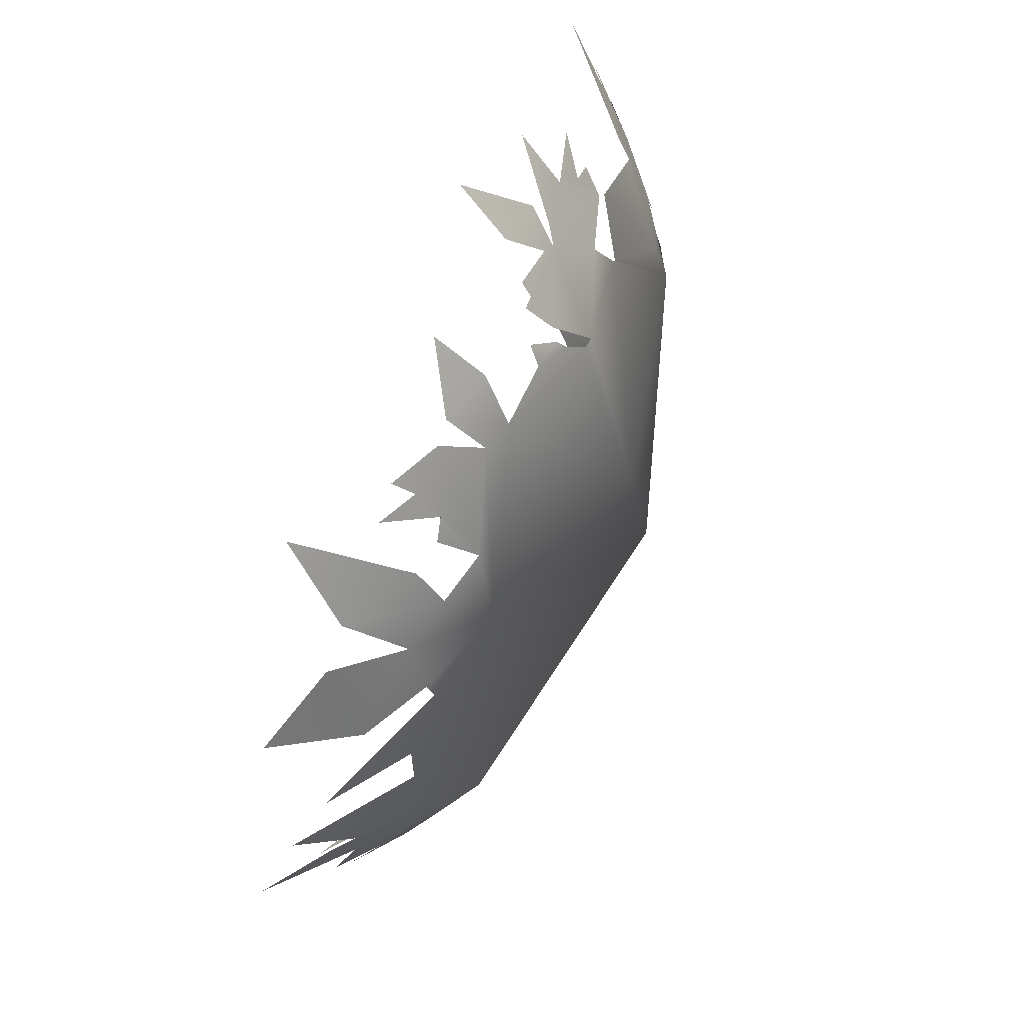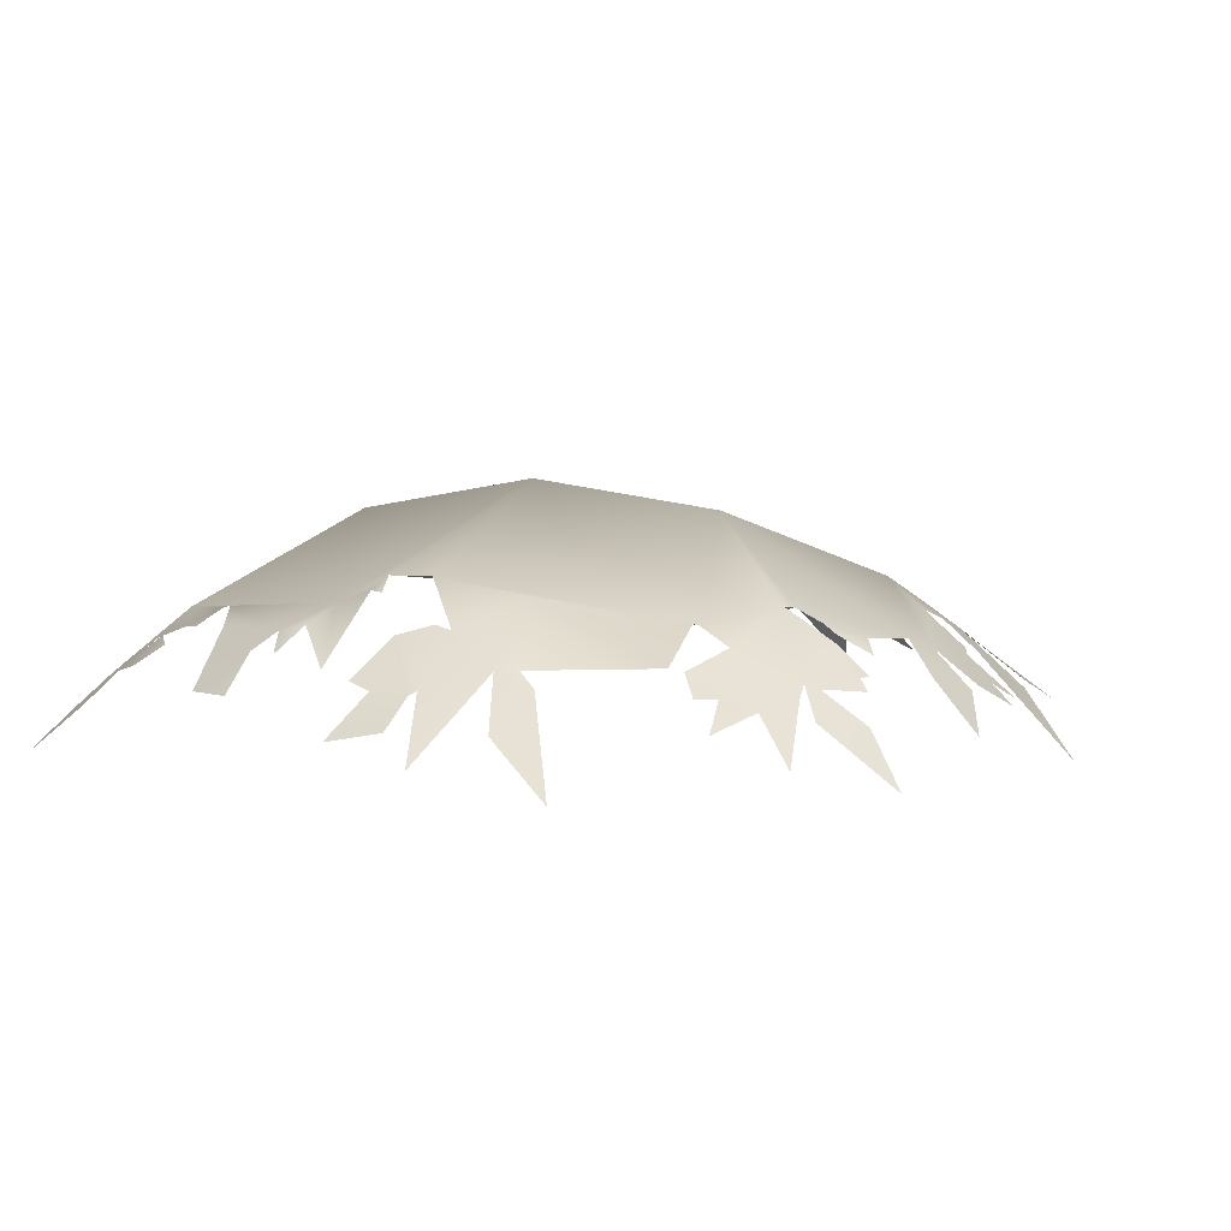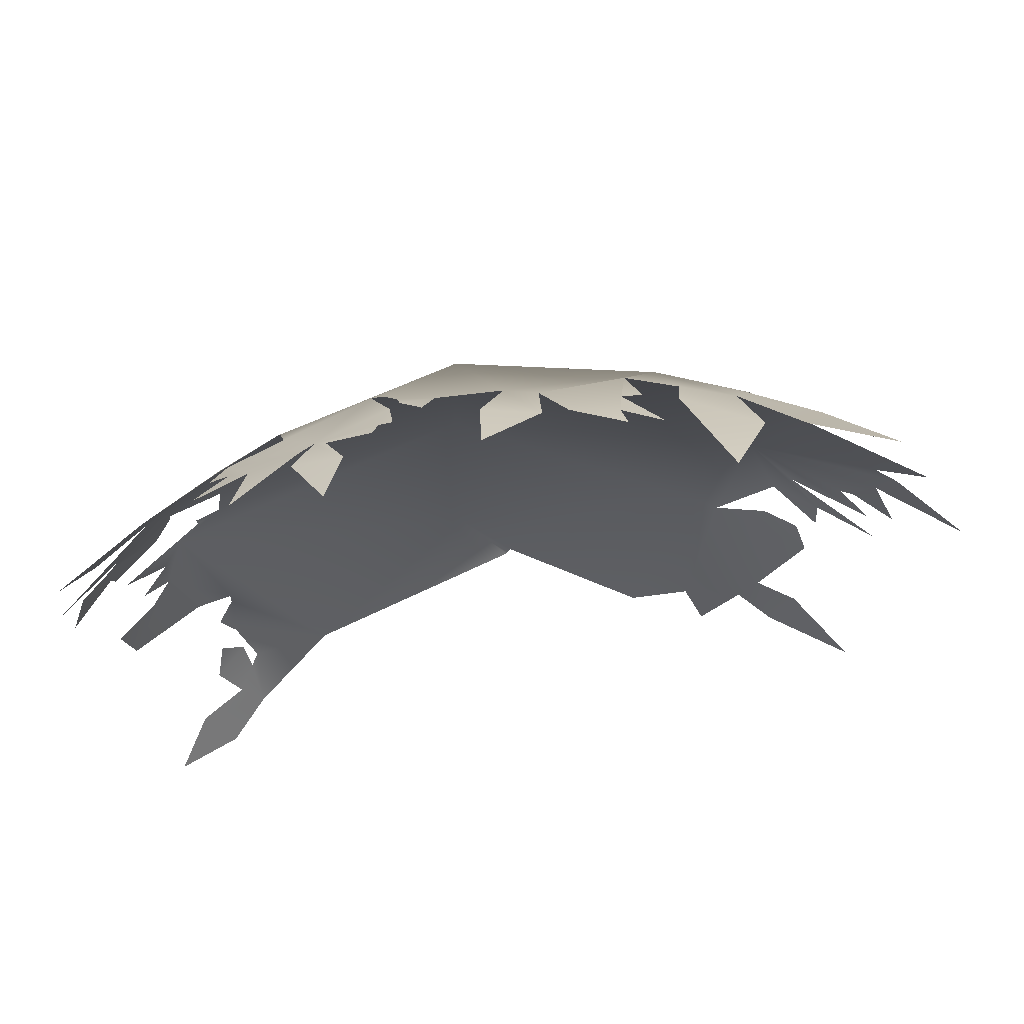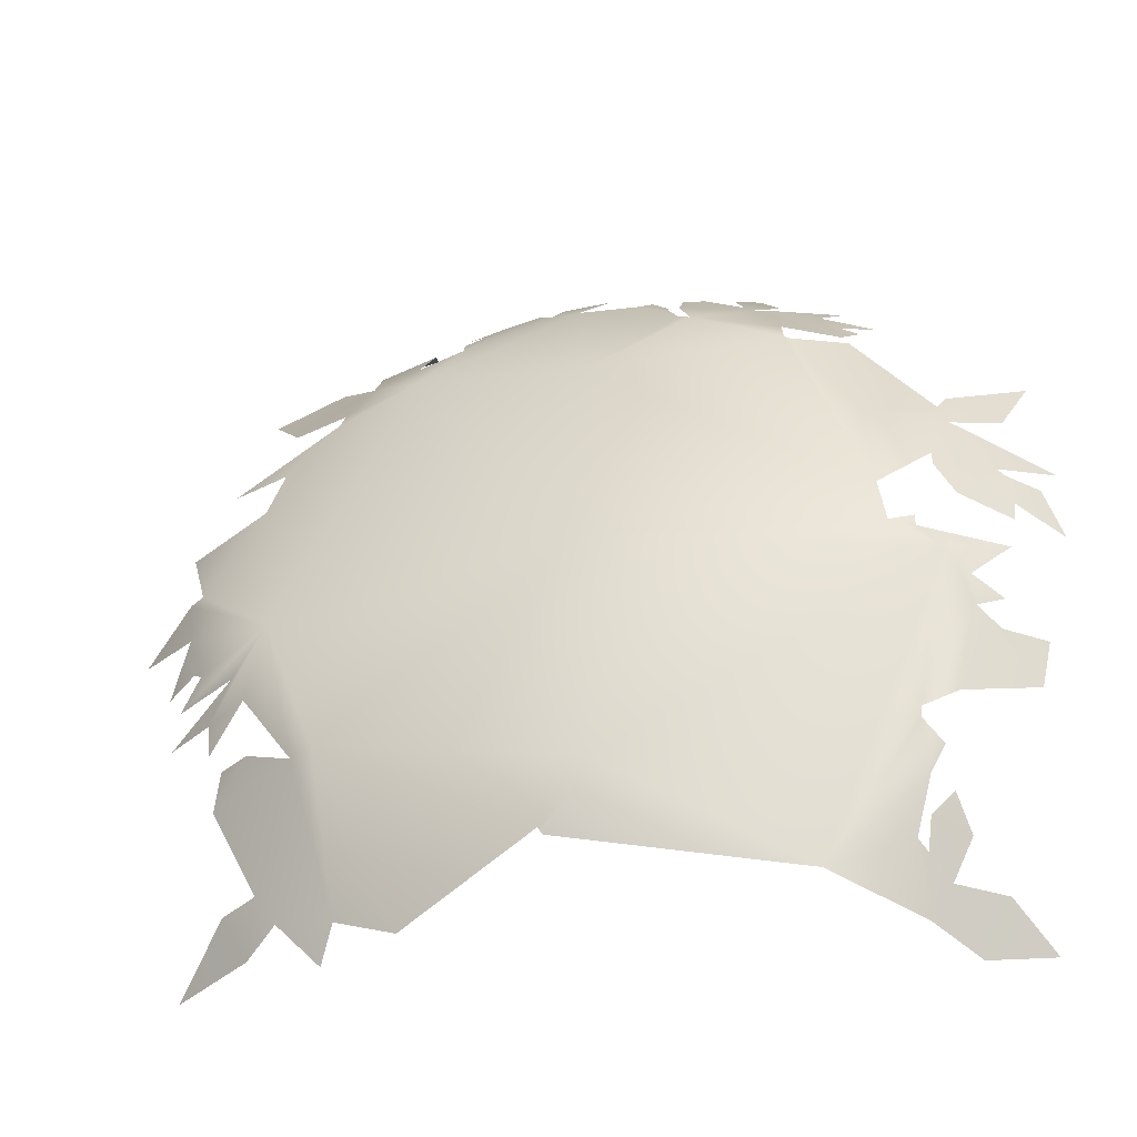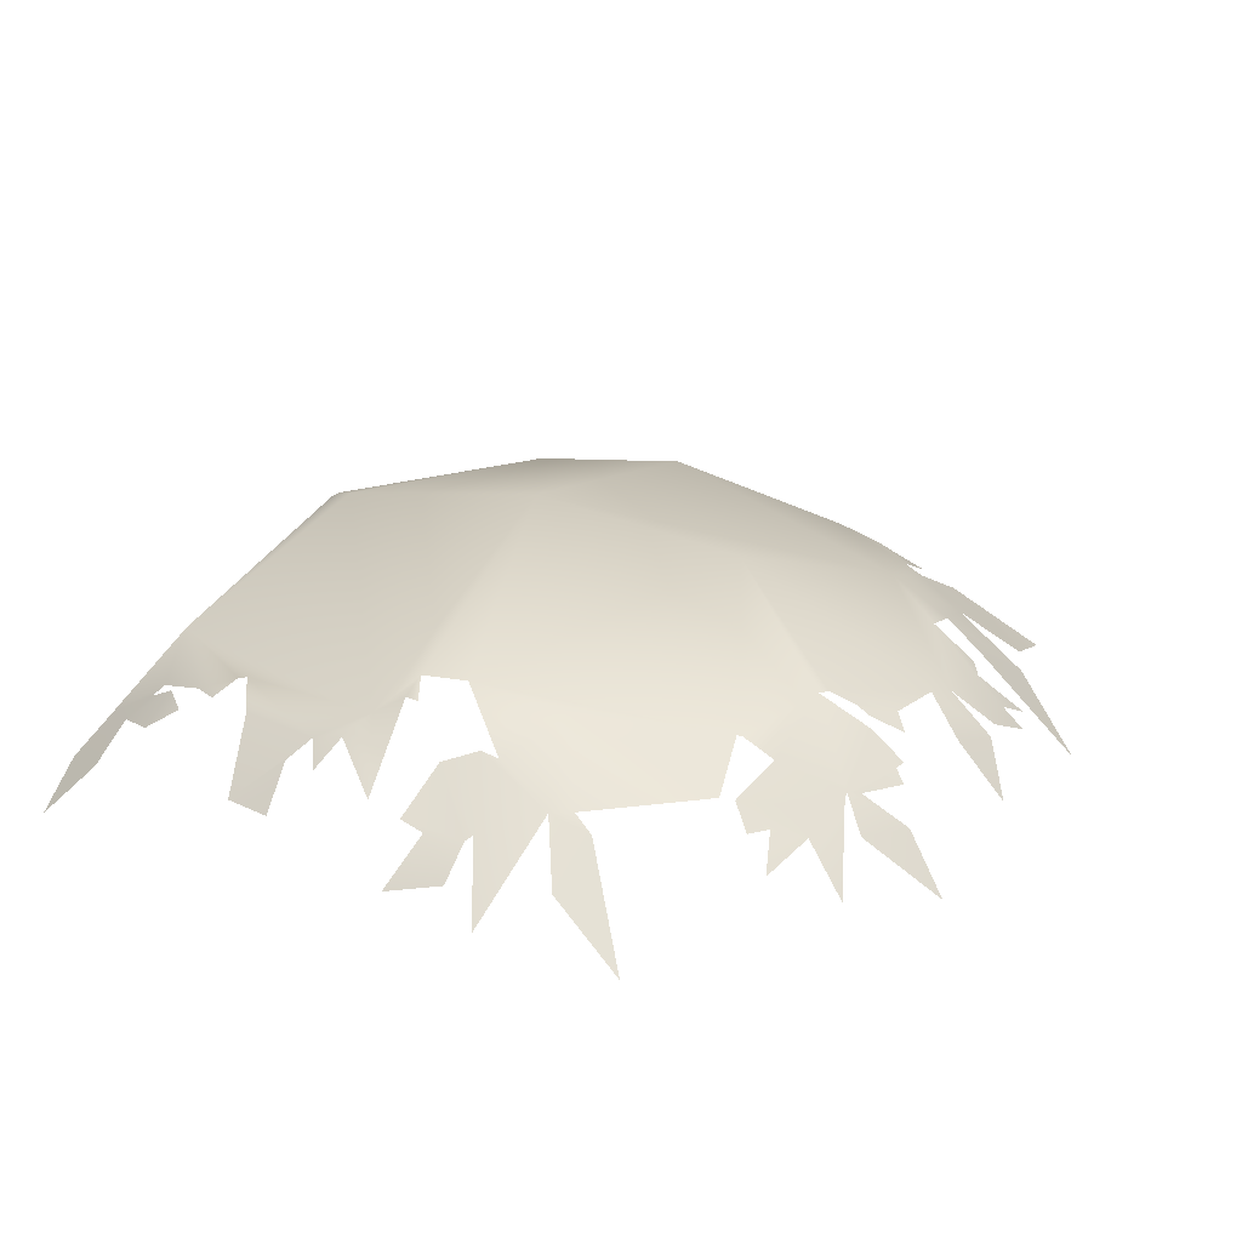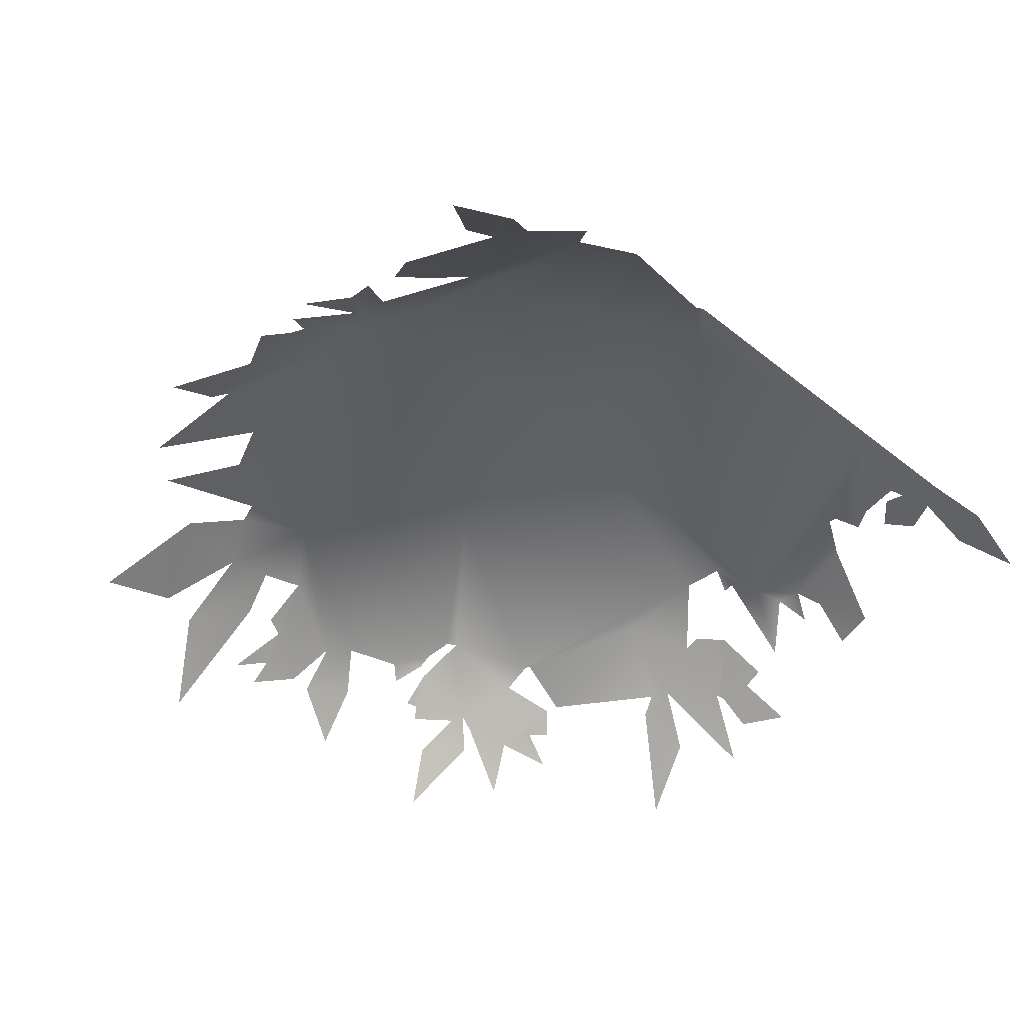
<metadata>
{"format":"obj","ext":"obj","renderer":"f3d","projection":"perspective","resolution":1024,"background":"white","views":[{"elev":77.7,"azim":-67.7,"up":"+Y"},{"elev":4.4,"azim":123.1,"up":"+Z"},{"elev":68.8,"azim":173.4,"up":"+Y"},{"elev":-36.6,"azim":14.6,"up":"+Y"},{"elev":22.4,"azim":116.8,"up":"+Z"},{"elev":-42.8,"azim":-40.6,"up":"+Z"}]}
</metadata>
<code>
g BushLeaves06
v -0.004374 0.1363 -0.05553
v -0.02149 0.1405 -0.06037
v -0.003247 0.1513 -0.07125
v -0.01216 0.1245 -0.04521
v -0.02199 0.1276 -0.04844
v -0.06018 0.09329 -0.0305
v -0.0487 0.1116 -0.03949
v -0.000909 0.06758 -0.0088
v 1.317e-07 4.619e-08 -1.262e-07
v -0.02909 0.1391 -0.05972
v 0.02261 0.1061 -0.03482
v 0.007663 0.1216 -0.04403
v 0.01864 0.1132 -0.03931
v 0.01792 0.117 -0.04228
v 0.01178 0.1255 -0.04827
v 0.02623 0.1046 -0.0344
v -0.0438 0.1367 -0.06045
v -0.04483 0.1431 -0.06702
v -0.04547 0.1277 -0.05241
v -0.05574 0.1396 -0.06634
v -0.05193 0.124 -0.05088
v 0.05469 0.09383 -0.03822
v 0.08022 0.02201 -0.02581
v 0.05321 0.1029 -0.04406
v 0.04346 0.1206 -0.05381
v 0.05552 0.09242 -0.03786
v 0.02096 0.1189 -0.04477
v 0.07081 0.09913 -0.04943
v 0.07709 0.05274 -0.03055
v 0.07307 0.09542 -0.04853
v 0.09807 0.06448 -0.04867
v 0.09552 0.04003 -0.03925
v 0.08245 0.008076 -0.02587
v 0.09673 0.0007792 -0.03308
v 0.08971 0.007384 -0.02981
v 0.08977 0.01142 -0.03019
v 0.1145 0.009755 -0.05
v 0.103 -0.005324 -0.03914
v 0.1011 0.0581 -0.049
v 0.1004 0.07088 -0.05312
v 0.09573 0.03462 -0.03781
v 0.1158 0.06701 -0.06423
v 0.1237 0.09095 -0.07966
v 0.1131 0.04169 -0.05405
v 0.1298 0.05045 -0.07298
v 0.1015 0.025 -0.0408
v 0.1148 0.04002 -0.05528
v 0.1164 0.02099 -0.05237
v 0.1169 0.02845 -0.05459
v 0.1245 0.0391 -0.0643
v 0.13 0.0229 -0.06735
v -0.1232 -0.02068 -0.03754
v -0.109 -0.01952 -0.02836
v -0.1232 -0.03008 -0.03977
v -0.1003 -0.000147 -0.01984
v -0.09146 -0.04485 -0.02444
v -0.1142 -0.01029 -0.03019
v -0.1404 -0.01824 -0.05152
v -0.1372 -0.007387 -0.0477
v -0.1282 -0.0003394 -0.04006
v -0.1363 0.01907 -0.04773
v -0.1317 0.002168 -0.04255
v -0.1434 0.001644 -0.05295
v -0.1397 0.03663 -0.05271
v -0.1599 0.02701 -0.06915
v -0.1337 0.03561 -0.04759
v -0.1104 0.05573 -0.03644
v -0.1441 0.06137 -0.06197
v -0.08838 0.08734 -0.03773
v -0.1056 0.07102 -0.03874
v -0.1292 0.07944 -0.05546
v -0.08777 0.09298 -0.04049
v -0.08136 0.1089 -0.04797
v -0.108 0.09738 -0.05132
v -0.09804 0.1241 -0.06528
v -0.1243 0.1221 -0.07333
v -0.06464 0.1106 -0.04372
v -0.08504 0.1292 -0.06589
v -0.06242 0.1232 -0.05287
v -0.0722 0.1515 -0.08609
v -0.0839 -0.04411 -0.02045
v -0.000385 -0.06735 -0.01045
v -0.0171 -0.08238 -0.01785
v -0.01558 -0.08425 -0.01885
v -0.06189 -0.098 -0.03711
v 0.05541 -0.09244 -0.04049
v -0.08119 -0.09065 -0.03928
v -0.1067 -0.07662 -0.04379
v -0.1002 -0.08606 -0.04443
v -0.0868 -0.09999 -0.04681
v -0.1113 -0.09205 -0.05275
v -0.1192 -0.07767 -0.05116
v -0.1377 -0.094 -0.06898
v -0.1211 -0.0481 -0.04228
v -0.1073 -0.03777 -0.03034
v -0.1176 -0.03743 -0.03738
v 0.0857 -0.04876 -0.03654
v 0.1034 -0.01477 -0.04118
v 0.1112 -0.0101 -0.0471
v 0.09633 -0.04192 -0.0417
v 0.1181 -0.03413 -0.05818
v 0.1092 -0.02026 -0.04681
v 0.1215 -0.01907 -0.05832
v 0.08556 -0.05193 -0.03743
v 0.08593 -0.06615 -0.04348
v 0.09074 -0.05785 -0.04278
v 0.08031 -0.08281 -0.04797
v 0.08085 -0.1019 -0.0598
v 0.08262 -0.08578 -0.05112
v 0.08773 -0.09234 -0.05806
v 0.08462 -0.07706 -0.04681
v 0.09453 -0.08002 -0.05548
v 0.09161 -0.06939 -0.04863
v 0.1021 -0.09333 -0.06737
v 0.09279 -0.1091 -0.07175
v 0.1124 -0.1059 -0.08129
v 0.02461 0.128 -0.05338
v 0.02053 0.1288 -0.05328
v 0.04019 0.1238 -0.0554
v 0.02652 0.1313 -0.05695
v 0.0352 0.1366 -0.06558
v 0.0504 0.128 -0.06325
v 0.04126 0.1494 -0.08206
v 0.04861 0.1221 -0.05722
v 0.06362 0.1178 -0.0599
v 0.06872 0.1304 -0.07421
v 0.06988 0.1092 -0.05639
v 0.08092 0.113 -0.06463
v 0.07586 0.105 -0.05604
g BushLeaves06_0
f 3 2 1
f 4 1 2
f 5 4 2
f 4 5 6
f 5 7 6
f 4 6 8
f 9 8 6
f 5 10 7
f 11 4 8
f 4 11 12
f 11 13 12
f 12 13 14
f 15 12 14
f 16 11 8
f 7 10 17
f 18 17 10
f 19 7 17
f 19 17 20
f 19 21 7
f 22 16 8
f 22 8 23
f 23 8 9
f 16 22 24
f 25 16 24
f 26 22 23
f 16 25 27
f 25 24 28
f 26 23 29
f 30 26 29
f 31 30 29
f 23 32 29
f 33 23 9
f 9 34 33
f 34 35 33
f 35 36 33
f 35 34 37
f 34 38 37
f 39 31 29
f 32 39 29
f 31 39 40
f 32 41 39
f 39 42 40
f 43 40 42
f 41 44 39
f 39 44 45
f 41 46 44
f 46 47 44
f 46 48 47
f 48 49 47
f 49 50 47
f 51 50 49
f 54 53 52
f 52 53 55
f 53 56 55
f 57 52 55
f 52 57 58
f 59 57 55
f 60 59 55
f 55 61 60
f 61 62 60
f 62 61 63
f 64 61 55
f 61 64 65
f 66 64 55
f 66 55 67
f 66 67 68
f 55 6 67
f 6 69 67
f 69 70 67
f 71 70 69
f 72 69 6
f 73 72 6
f 72 73 74
f 73 75 74
f 74 75 76
f 77 73 6
f 7 77 6
f 73 77 78
f 77 79 78
f 78 79 80
f 55 9 6
f 9 55 81
f 56 81 55
f 9 81 82
f 34 9 82
f 81 83 82
f 82 83 84
f 81 85 83
f 86 82 84
f 86 34 82
f 81 87 85
f 81 56 87
f 56 88 87
f 87 88 89
f 90 87 89
f 91 89 88
f 92 91 88
f 91 92 93
f 88 56 94
f 56 95 94
f 96 94 95
f 97 34 86
f 98 34 97
f 34 98 38
f 98 99 38
f 100 98 97
f 100 101 98
f 101 102 98
f 102 101 103
f 104 97 86
f 105 104 86
f 104 105 106
f 107 105 86
f 107 86 108
f 109 107 108
f 110 109 108
f 111 109 110
f 112 111 110
f 113 111 112
f 114 110 108
f 115 114 108
f 116 114 115
f 118 27 117
f 25 117 27
f 25 119 117
f 119 120 117
f 121 119 25
f 122 121 25
f 123 121 122
f 124 25 28
f 124 28 125
f 126 124 125
f 28 127 125
f 128 125 127
f 28 129 127

</code>
